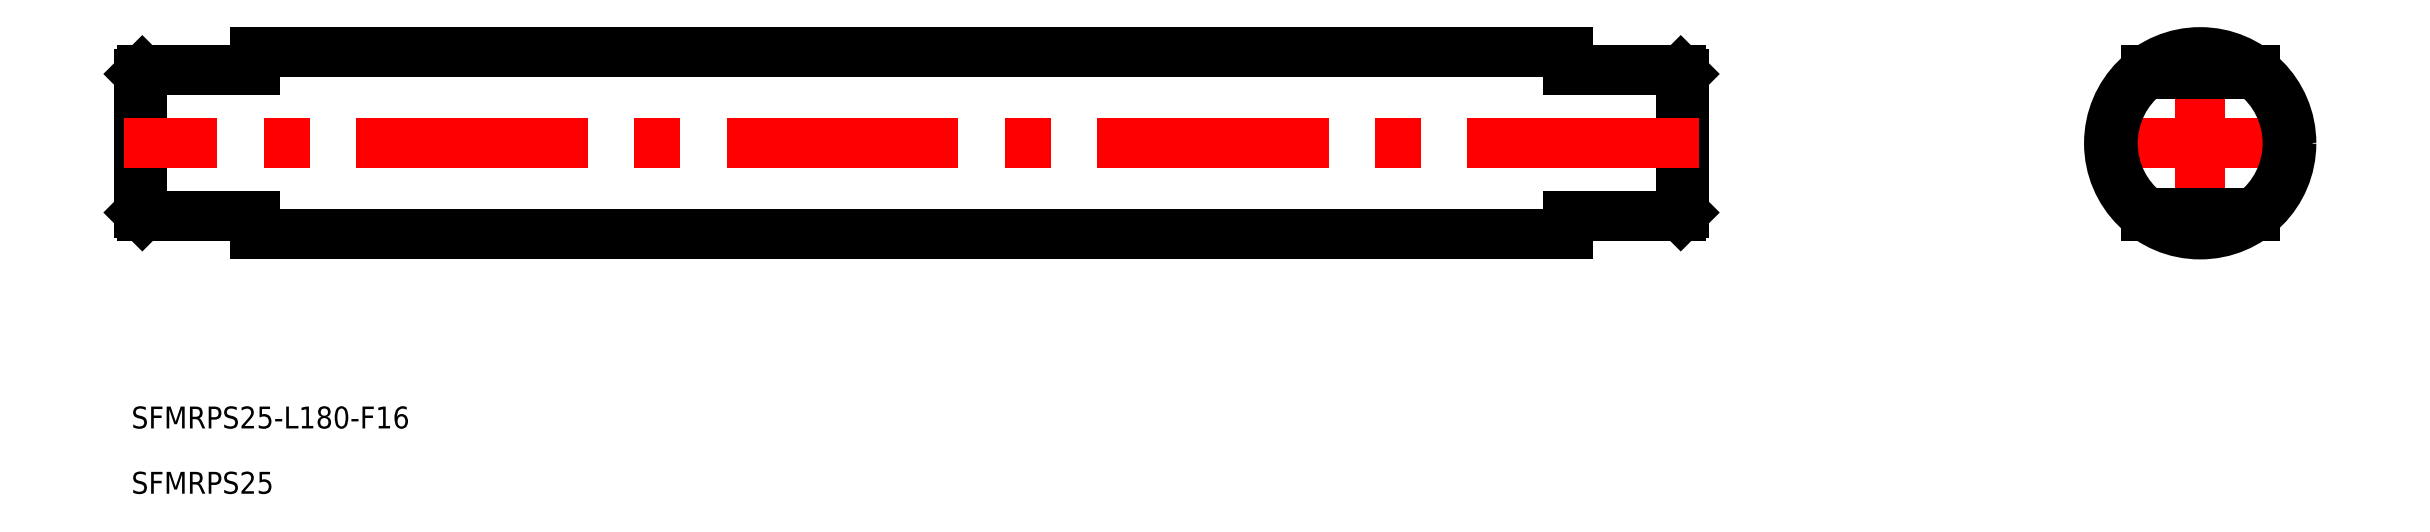
<metadata>
{"format":"dxf","ext":"dxf","renderer":"ezdxf+matplotlib","layout":"modelspace","background":"white","min_lineweight":24,"dpi":150}
</metadata>
<code>
0
SECTION
2
ENTITIES
0
LINE
8
CENTER
10
0
20
14.5
30
0
11
0
21
-14.5
31
0
0
LINE
8
CENTER
10
14.5
20
0
30
0
11
-14.5
21
0
31
0
0
LINE
8
0
10
-86.74
20
12.5
30
0
11
-266.7
21
12.5
31
0
0
LINE
8
0
10
-266.7
20
12.5
30
0
11
-266.7
21
10
31
0
0
LINE
8
0
10
-266.7
20
10
30
0
11
-282.2
21
10
31
0
0
LINE
8
0
10
-282.2
20
10
30
0
11
-282.7
21
9.5
31
0
0
LINE
8
0
10
-86.74
20
-12.5
30
0
11
-266.7
21
-12.5
31
0
0
LINE
8
0
10
-282.2
20
-10
30
0
11
-282.2
21
10
31
0
0
LINE
8
0
10
-282.7
20
-9.5
30
0
11
-282.7
21
9.5
31
0
0
LINE
8
0
10
-266.7
20
-10
30
0
11
-282.2
21
-10
31
0
0
LINE
8
0
10
-282.2
20
-10
30
0
11
-282.7
21
-9.5
31
0
0
LINE
8
0
10
-266.7
20
-12.5
30
0
11
-266.7
21
-10
31
0
0
LINE
8
0
10
-86.74
20
-10
30
0
11
-71.24
21
-10
31
0
0
LINE
8
0
10
-70.74
20
-9.5
30
0
11
-70.74
21
9.5
31
0
0
LINE
8
0
10
-71.24
20
-10
30
0
11
-71.24
21
10
31
0
0
LINE
8
0
10
-71.24
20
-10
30
0
11
-70.74
21
-9.5
31
0
0
LINE
8
0
10
-86.74
20
-12.5
30
0
11
-86.74
21
-10
31
0
0
LINE
8
0
10
-86.74
20
10
30
0
11
-71.24
21
10
31
0
0
LINE
8
0
10
-71.24
20
10
30
0
11
-70.74
21
9.5
31
0
0
LINE
8
0
10
-86.74
20
12.5
30
0
11
-86.74
21
10
31
0
0
CIRCLE
8
0
10
0
20
0
30
0
40
12.5
0
LINE
8
0
10
-7.5
20
10
30
0
11
7.5
21
10
31
0
0
LINE
8
0
10
-7.5
20
-10
30
0
11
7.5
21
-10
31
0
0
LINE
8
CENTER
10
-68.74
20
0
30
0
11
-284.7
21
0
31
0
0
TEXT
8
0
10
-283.7
20
-39.11
30
0
40
3
1
SFMRPS25-L180-F16
0
TEXT
8
0
10
-283.7
20
-48.07
30
0
40
3
1
SFMRPS25
0
ARC
8
0
10
0
20
0
30
0
40
12
50
307.7
51
52.34
0
LINE
8
0
10
-7.331
20
9.5
30
0
11
7.331
21
9.5
31
0
0
LINE
8
0
10
-7.331
20
-9.5
30
0
11
7.331
21
-9.5
31
0
0
ARC
8
0
10
0
20
0
30
0
40
12
50
127.7
51
232.3
0
ENDSEC
0
EOF

</code>
